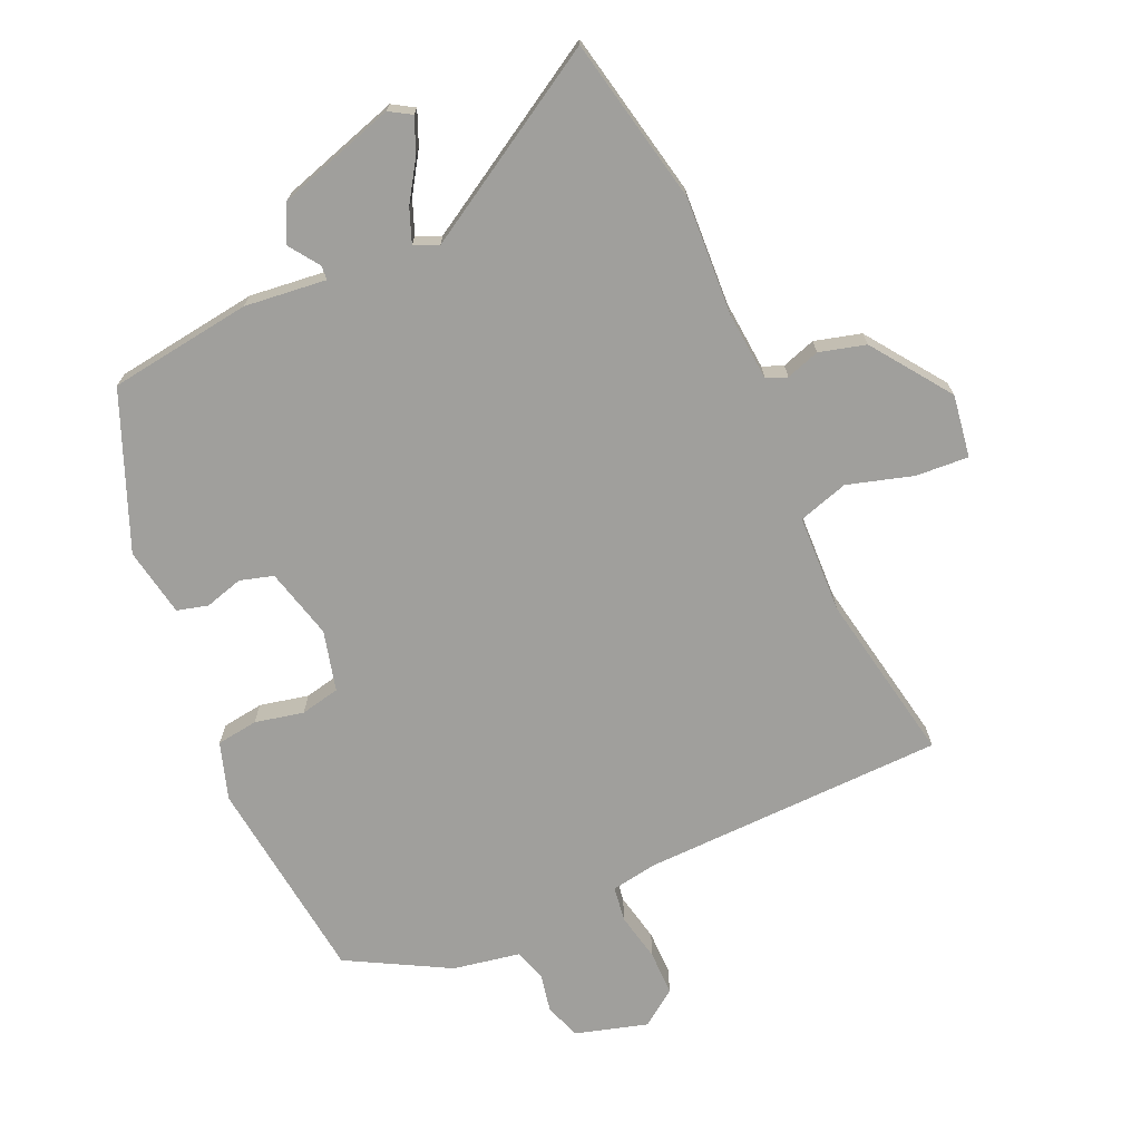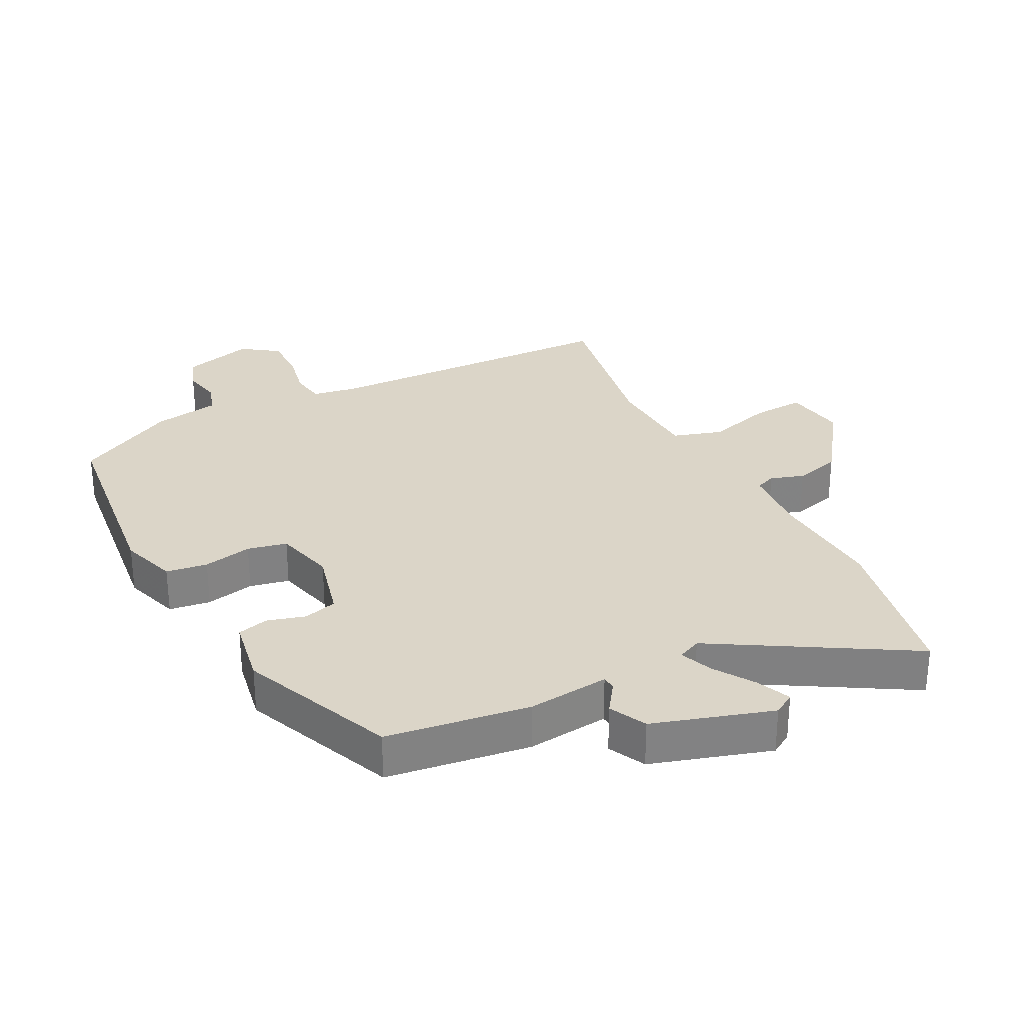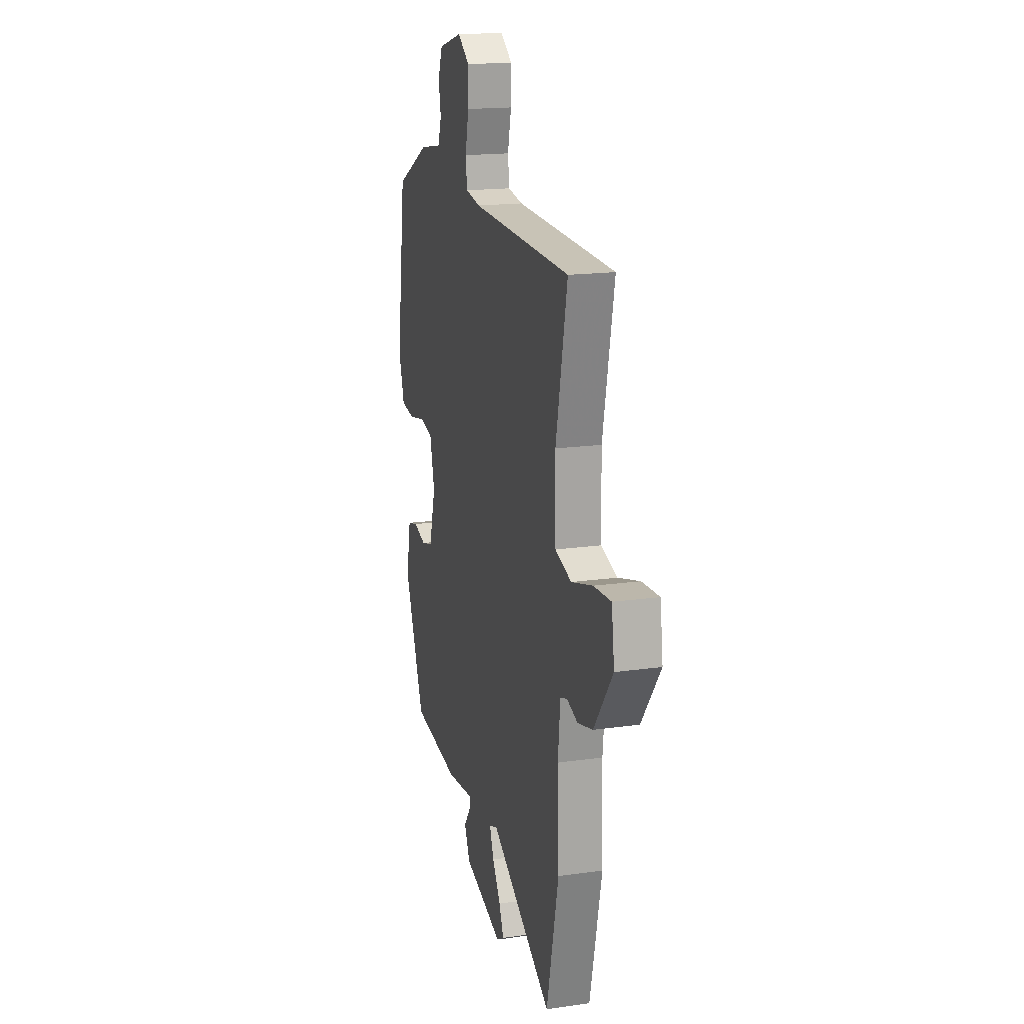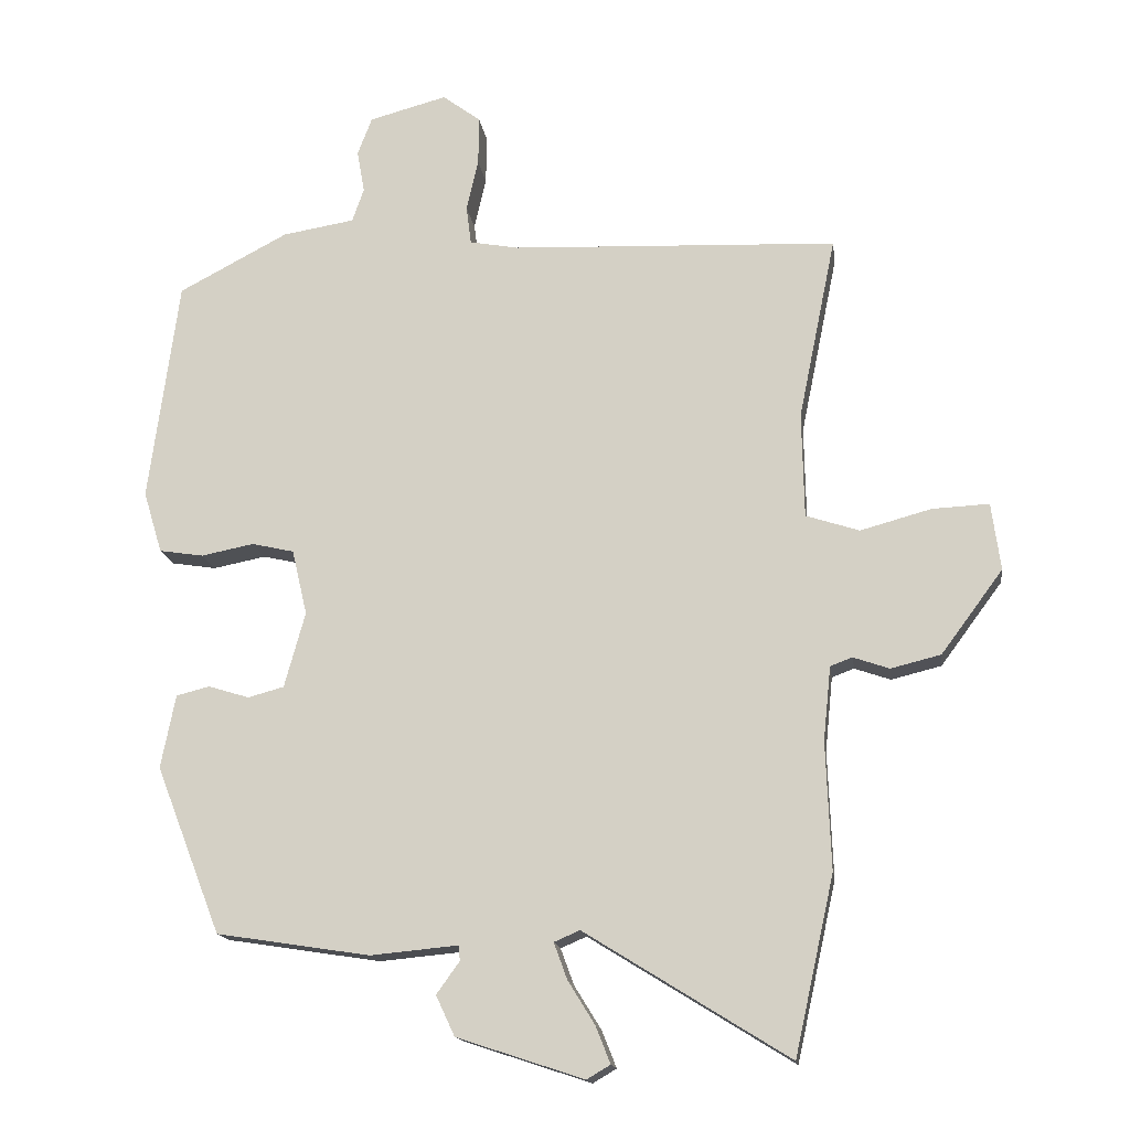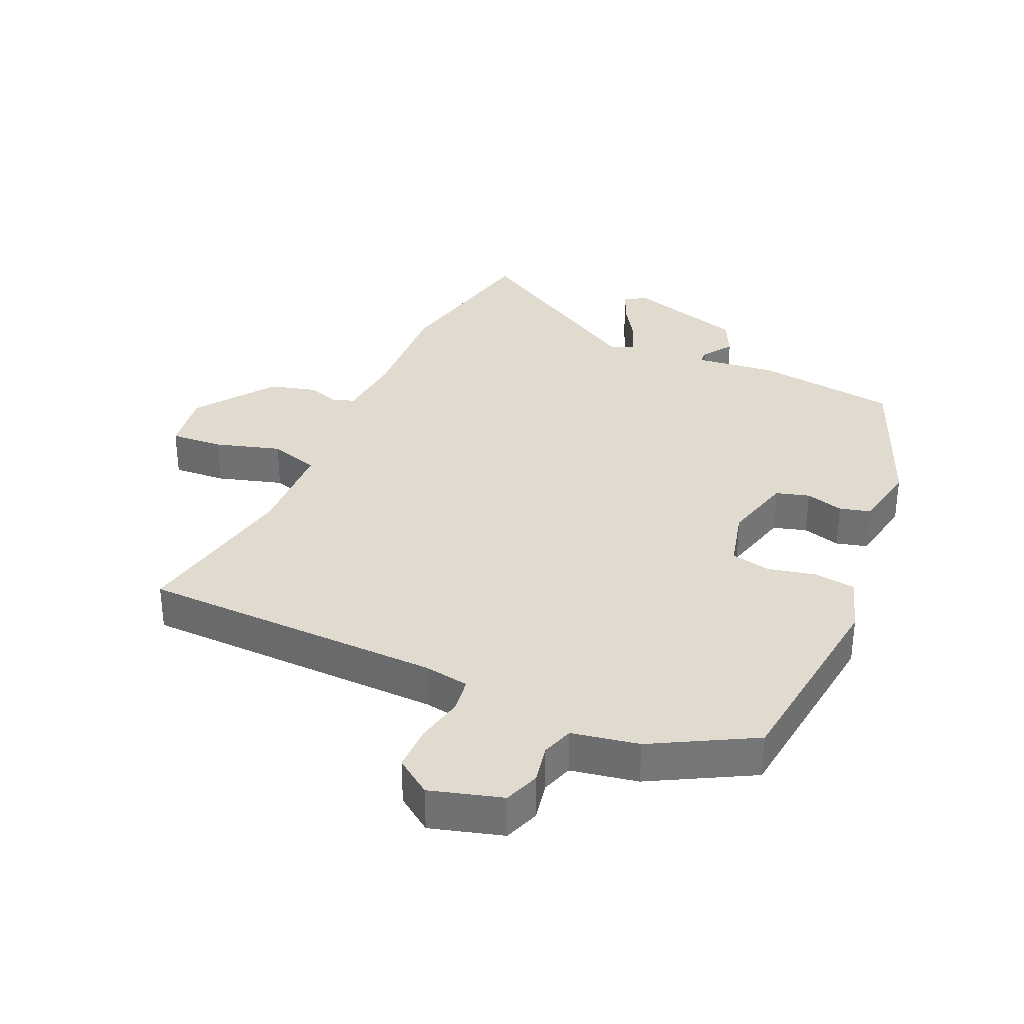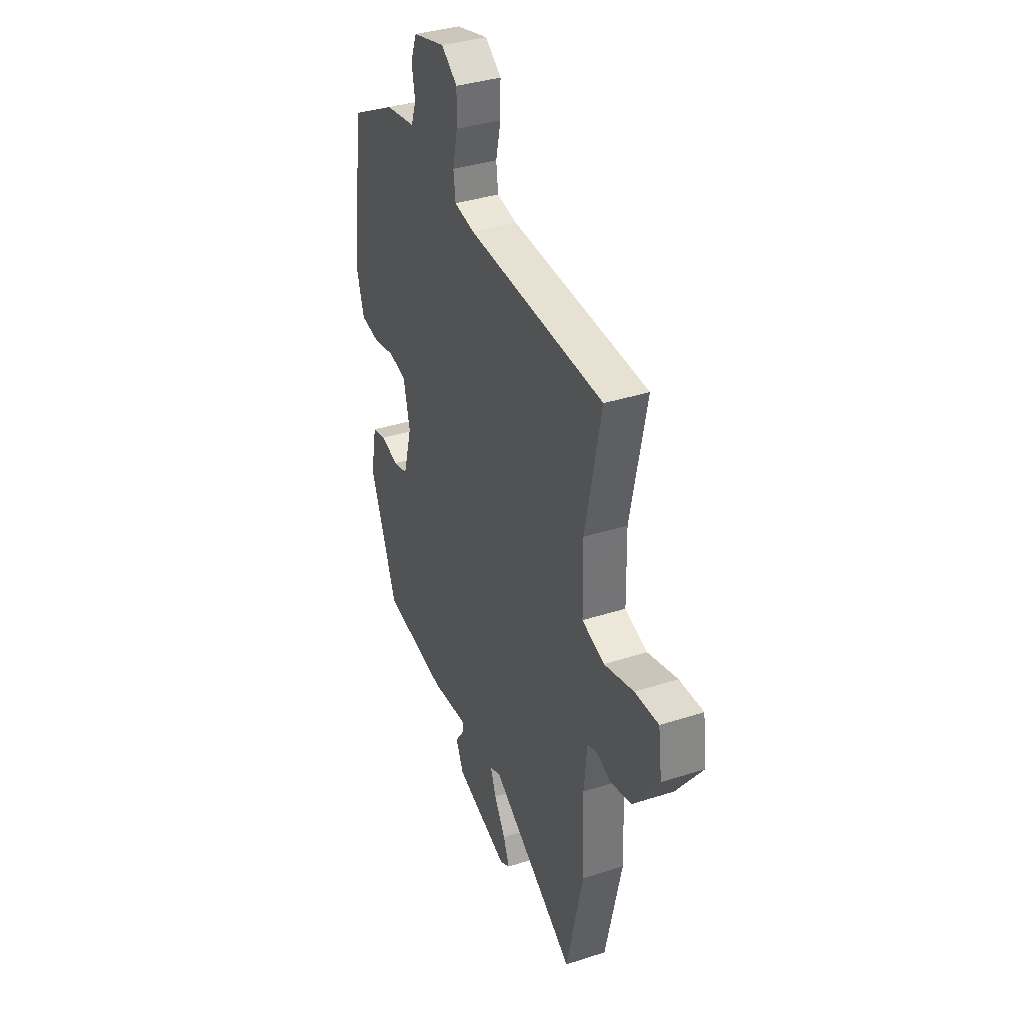
<metadata>
{"format":"obj","ext":"obj","renderer":"f3d","projection":"perspective","resolution":1024,"background":"white","views":[{"elev":-71.2,"azim":-156.9,"up":"+Y"},{"elev":29.5,"azim":151.8,"up":"+Y"},{"elev":17.1,"azim":-106.0,"up":"+Z"},{"elev":-15.5,"azim":-172.1,"up":"+Z"},{"elev":33.6,"azim":23.0,"up":"+Y"},{"elev":36.3,"azim":-112.8,"up":"+Z"}]}
</metadata>
<code>
v 0.356 0.07 -0.512
v 0.135 0.07 -0.546
v 0.008 0.07 -0.534
v 0.007 0.07 -0.556
v 0.04 0.07 -0.602
v 0.013 0.07 -0.66
v -0.17 0.07 -0.72
v -0.204 0.07 -0.7
v -0.183 0.07 -0.647
v -0.144 0.07 -0.584
v -0.125 0.07 -0.532
v -0.162 0.07 -0.516
v -0.456 0.07 -0.698
v -0.513 0.07 -0.442
v -0.506 0.07 -0.259
v -0.517 0.07 -0.152
v -0.549 0.07 -0.14
v -0.601 0.07 -0.158
v -0.673 0.07 -0.14
v -0.762 0.07 -0.02
v -0.749 0.07 0.077
v -0.667 0.07 0.073
v -0.565 0.07 0.045
v -0.488 0.07 0.07
v -0.485 0.07 0.222
v -0.539 0.07 0.486
v -0.068 0.07 0.506
v 0.002 0.07 0.519
v 0.009 0.07 0.574
v -0.008 0.07 0.649
v -0.009 0.07 0.719
v 0.046 0.07 0.76
v 0.158 0.07 0.73
v 0.179 0.07 0.675
v 0.168 0.07 0.614
v 0.185 0.07 0.565
v 0.289 0.07 0.548
v 0.447 0.07 0.465
v 0.49 0.07 0.144
v 0.463 0.07 0.055
v 0.399 0.07 0.045
v 0.323 0.07 0.06
v 0.262 0.07 0.046
v 0.24 0.07 -0.048
v 0.27 0.07 -0.157
v 0.322 0.07 -0.171
v 0.381 0.07 -0.153
v 0.429 0.07 -0.165
v 0.45 0.07 -0.271
v 0.356 0 -0.512
v 0.135 0 -0.546
v 0.008 0 -0.534
v 0.007 0 -0.556
v 0.04 0 -0.602
v 0.013 0 -0.66
v -0.17 0 -0.72
v -0.204 0 -0.7
v -0.183 0 -0.647
v -0.144 0 -0.584
v -0.125 0 -0.532
v -0.162 0 -0.516
v -0.456 0 -0.698
v -0.513 0 -0.442
v -0.506 0 -0.259
v -0.517 0 -0.152
v -0.549 0 -0.14
v -0.601 0 -0.158
v -0.673 0 -0.14
v -0.762 0 -0.02
v -0.749 0 0.077
v -0.667 0 0.073
v -0.565 0 0.045
v -0.488 0 0.07
v -0.485 0 0.222
v -0.539 0 0.486
v -0.068 0 0.506
v 0.002 0 0.519
v 0.009 0 0.574
v -0.008 0 0.649
v -0.009 0 0.719
v 0.046 0 0.76
v 0.158 0 0.73
v 0.179 0 0.675
v 0.168 0 0.614
v 0.185 0 0.565
v 0.289 0 0.548
v 0.447 0 0.465
v 0.49 0 0.144
v 0.463 0 0.055
v 0.399 0 0.045
v 0.323 0 0.06
v 0.262 0 0.046
v 0.24 0 -0.048
v 0.27 0 -0.157
v 0.322 0 -0.171
v 0.381 0 -0.153
v 0.429 0 -0.165
v 0.45 0 -0.271
f 1 2 3
f 49 1 3
f 48 49 3
f 47 48 3
f 46 47 3
f 45 46 3
f 44 45 3
f 43 44 3
f 40 41 42
f 39 40 42
f 38 39 42
f 37 38 42
f 36 37 42
f 35 36 42 43
f 33 34 35
f 32 33 35
f 31 32 35
f 30 31 35
f 29 30 35
f 35 43 3
f 29 35 3
f 28 29 3
f 25 26 27
f 28 3 4
f 27 28 4
f 25 27 4
f 24 25 4
f 21 22 23
f 20 21 23
f 19 20 23
f 18 19 23
f 17 18 23
f 16 17 23 24
f 24 4 5
f 16 24 5
f 15 16 5
f 12 13 14 15
f 11 12 15 5
f 8 9 10
f 7 8 10
f 6 7 10
f 5 6 10
f 5 10 11
f 52 51 50
f 52 50 98
f 52 98 97
f 52 97 96
f 52 96 95
f 52 95 94
f 52 94 93
f 52 93 92
f 91 90 89
f 91 89 88
f 91 88 87
f 91 87 86
f 91 86 85
f 92 91 85 84
f 84 83 82
f 84 82 81
f 84 81 80
f 84 80 79
f 84 79 78
f 52 92 84
f 52 84 78
f 52 78 77
f 76 75 74
f 53 52 77
f 53 77 76
f 53 76 74
f 53 74 73
f 72 71 70
f 72 70 69
f 72 69 68
f 72 68 67
f 72 67 66
f 73 72 66 65
f 54 53 73
f 54 73 65
f 54 65 64
f 64 63 62 61
f 54 64 61 60
f 59 58 57
f 59 57 56
f 59 56 55
f 59 55 54
f 60 59 54
f 1 50 51 2
f 2 51 52 3
f 3 52 53 4
f 4 53 54 5
f 5 54 55 6
f 6 55 56 7
f 7 56 57 8
f 8 57 58 9
f 9 58 59 10
f 10 59 60 11
f 11 60 61 12
f 12 61 62 13
f 13 62 63 14
f 14 63 64 15
f 15 64 65 16
f 16 65 66 17
f 17 66 67 18
f 18 67 68 19
f 19 68 69 20
f 20 69 70 21
f 21 70 71 22
f 22 71 72 23
f 23 72 73 24
f 24 73 74 25
f 25 74 75 26
f 26 75 76 27
f 27 76 77 28
f 28 77 78 29
f 29 78 79 30
f 30 79 80 31
f 31 80 81 32
f 32 81 82 33
f 33 82 83 34
f 34 83 84 35
f 35 84 85 36
f 36 85 86 37
f 37 86 87 38
f 38 87 88 39
f 39 88 89 40
f 40 89 90 41
f 41 90 91 42
f 42 91 92 43
f 43 92 93 44
f 44 93 94 45
f 45 94 95 46
f 46 95 96 47
f 47 96 97 48
f 48 97 98 49
f 49 98 50 1

</code>
